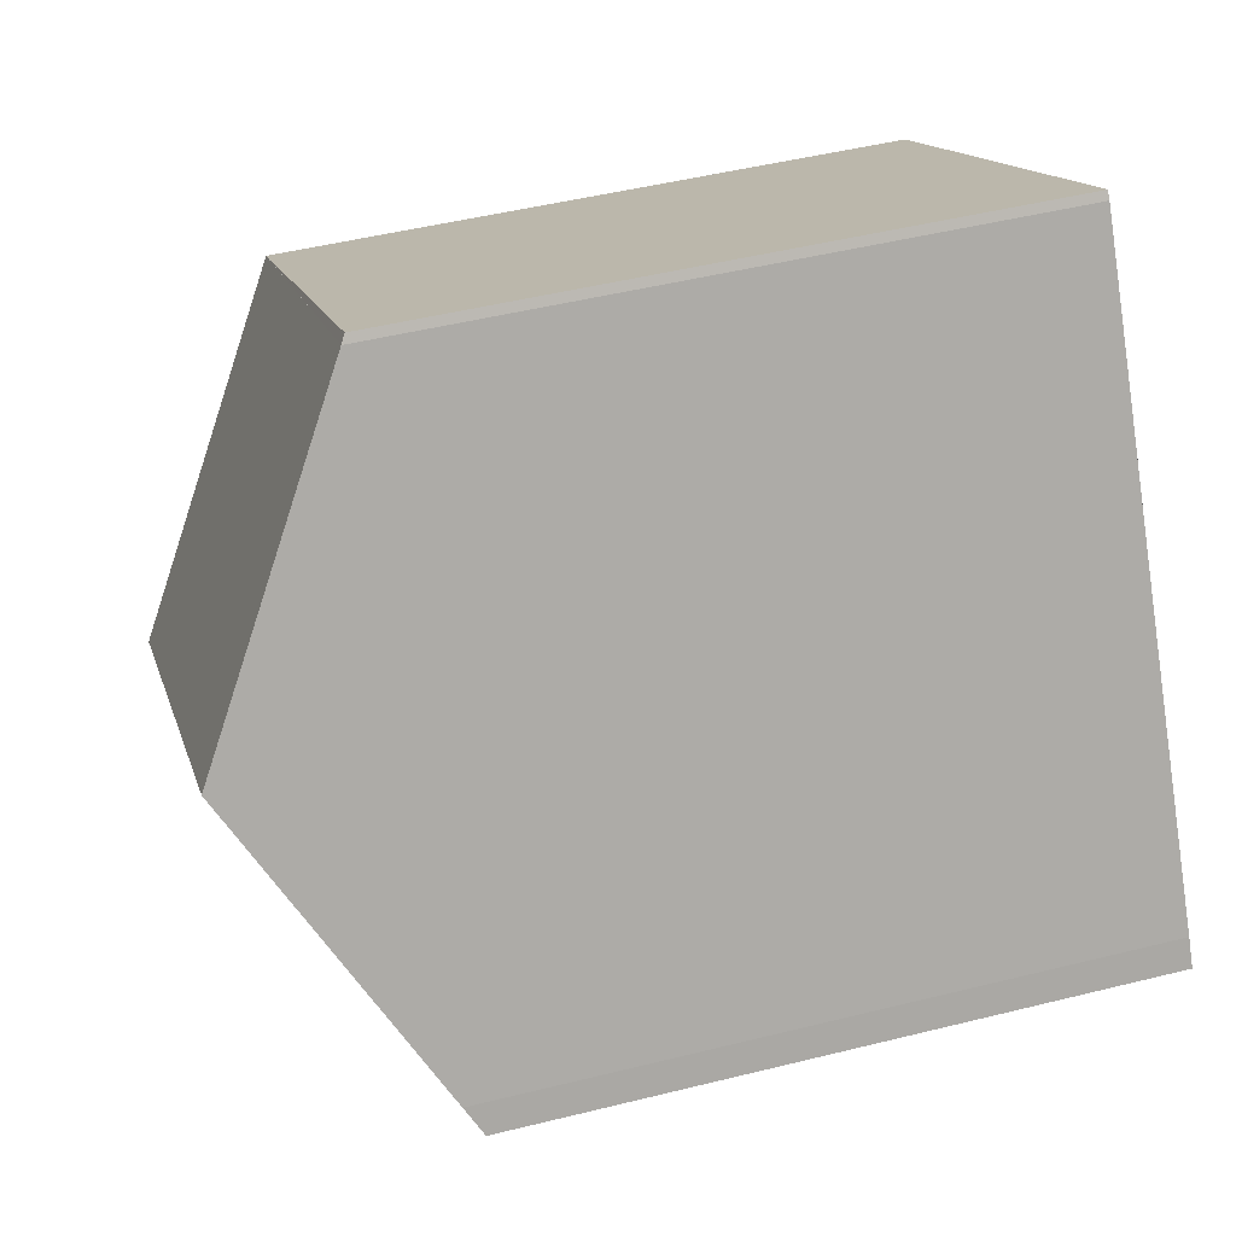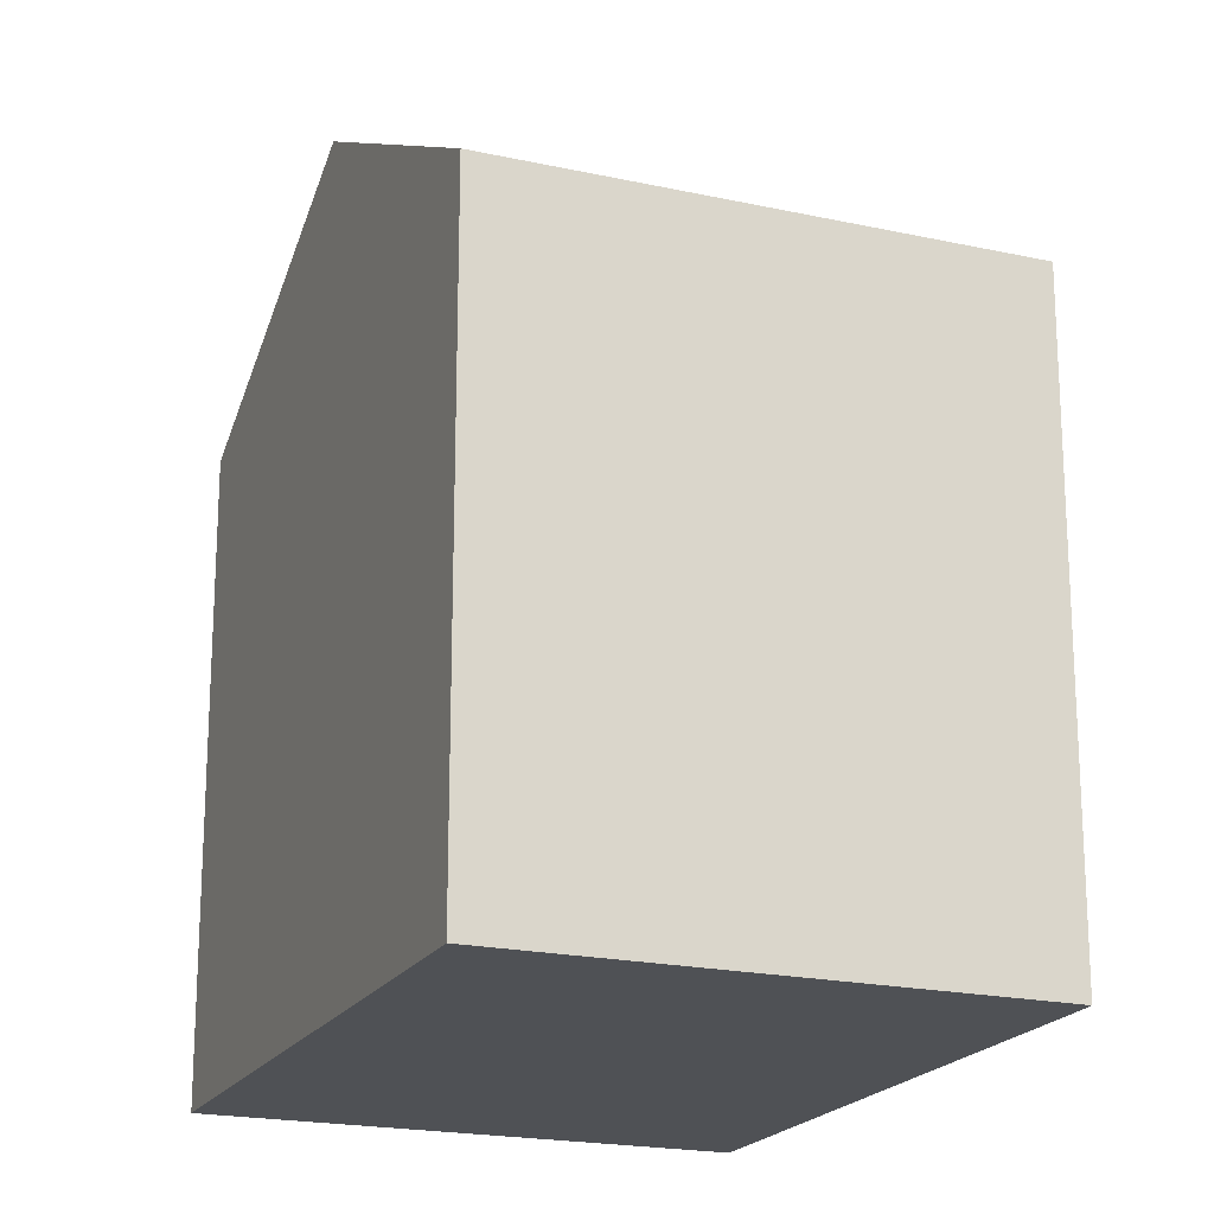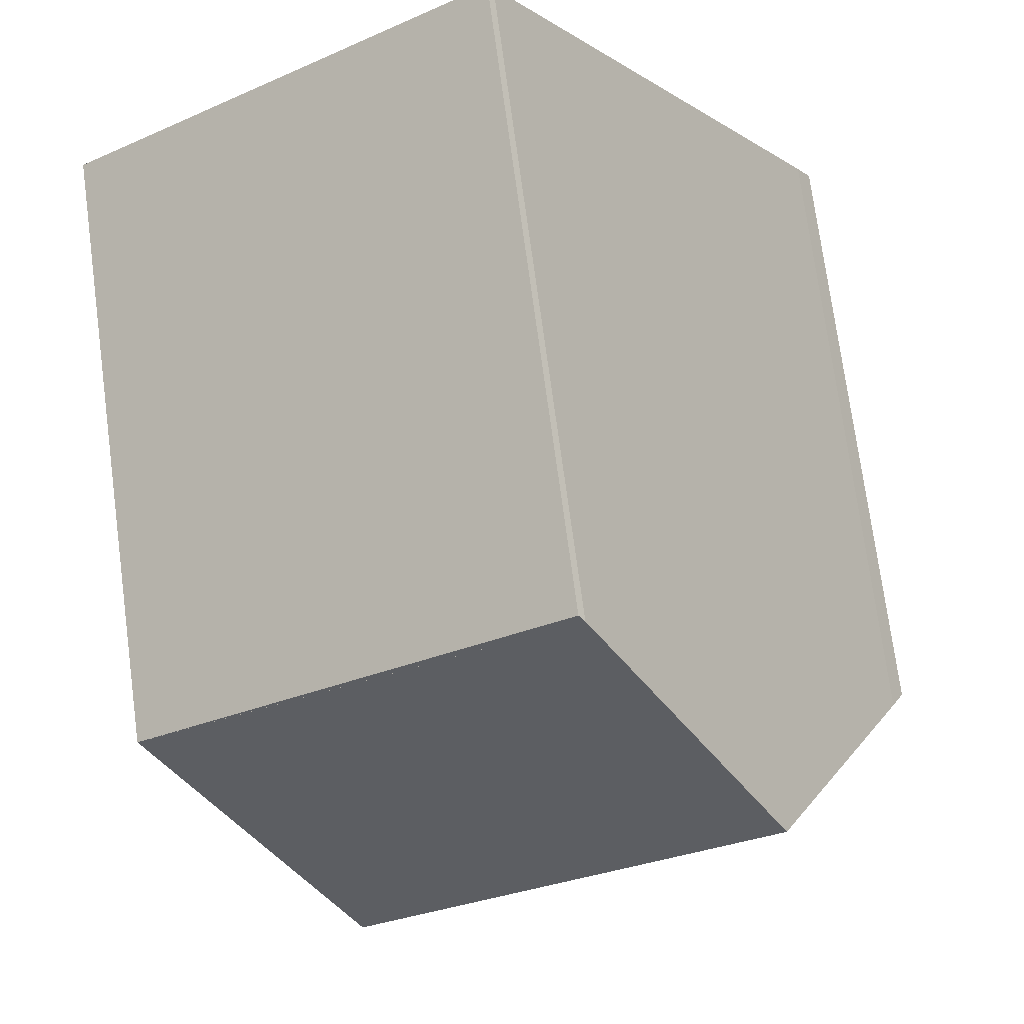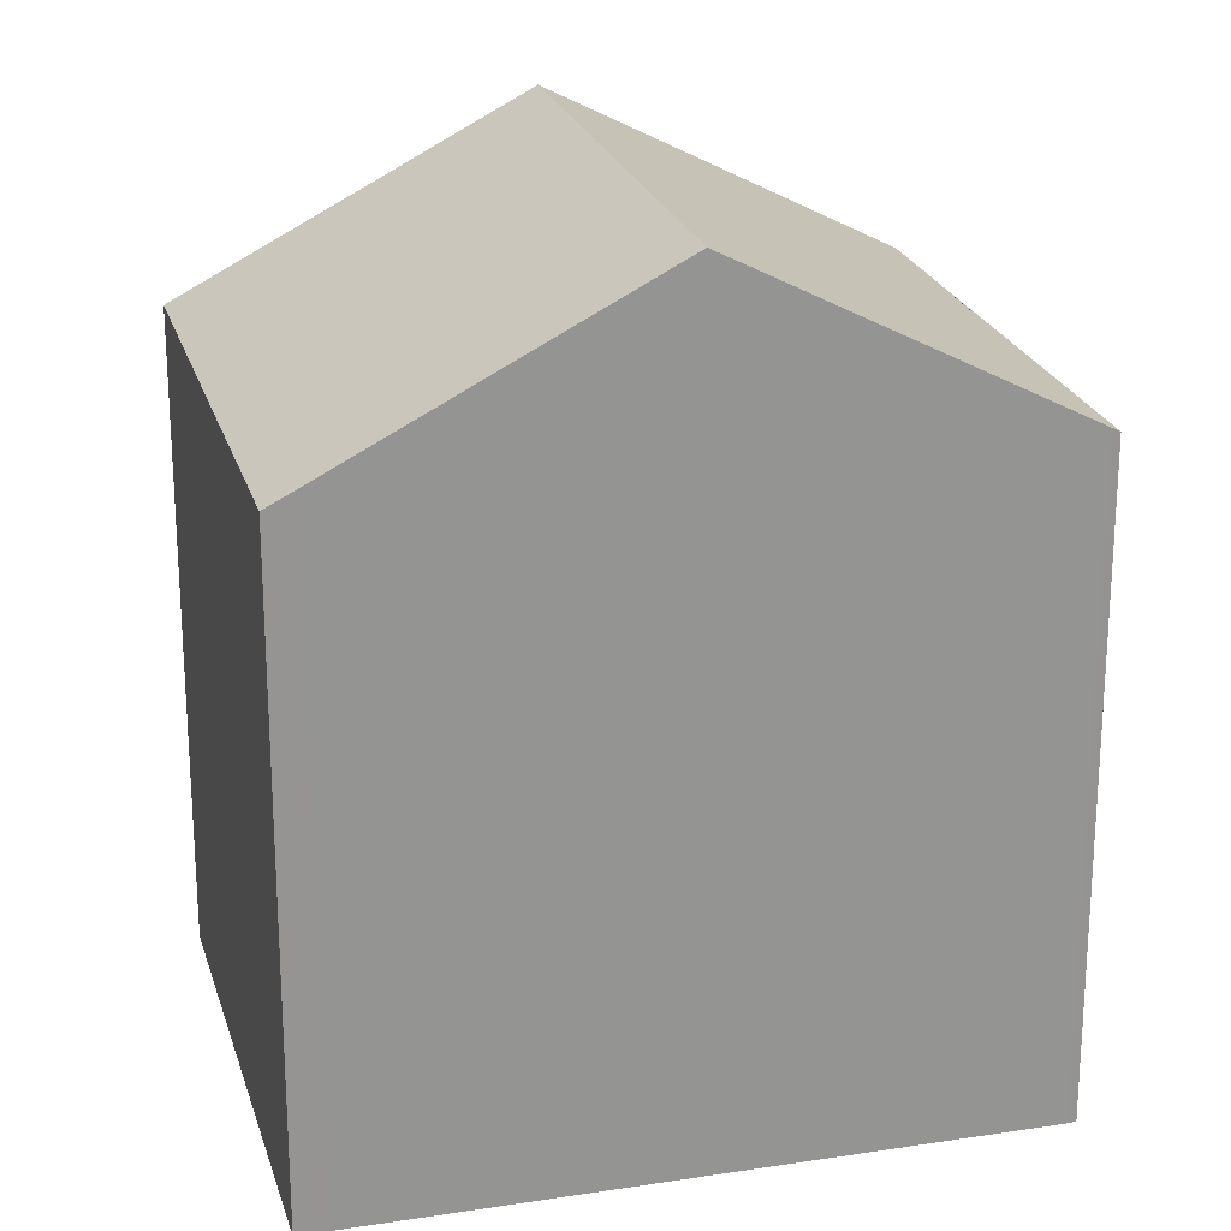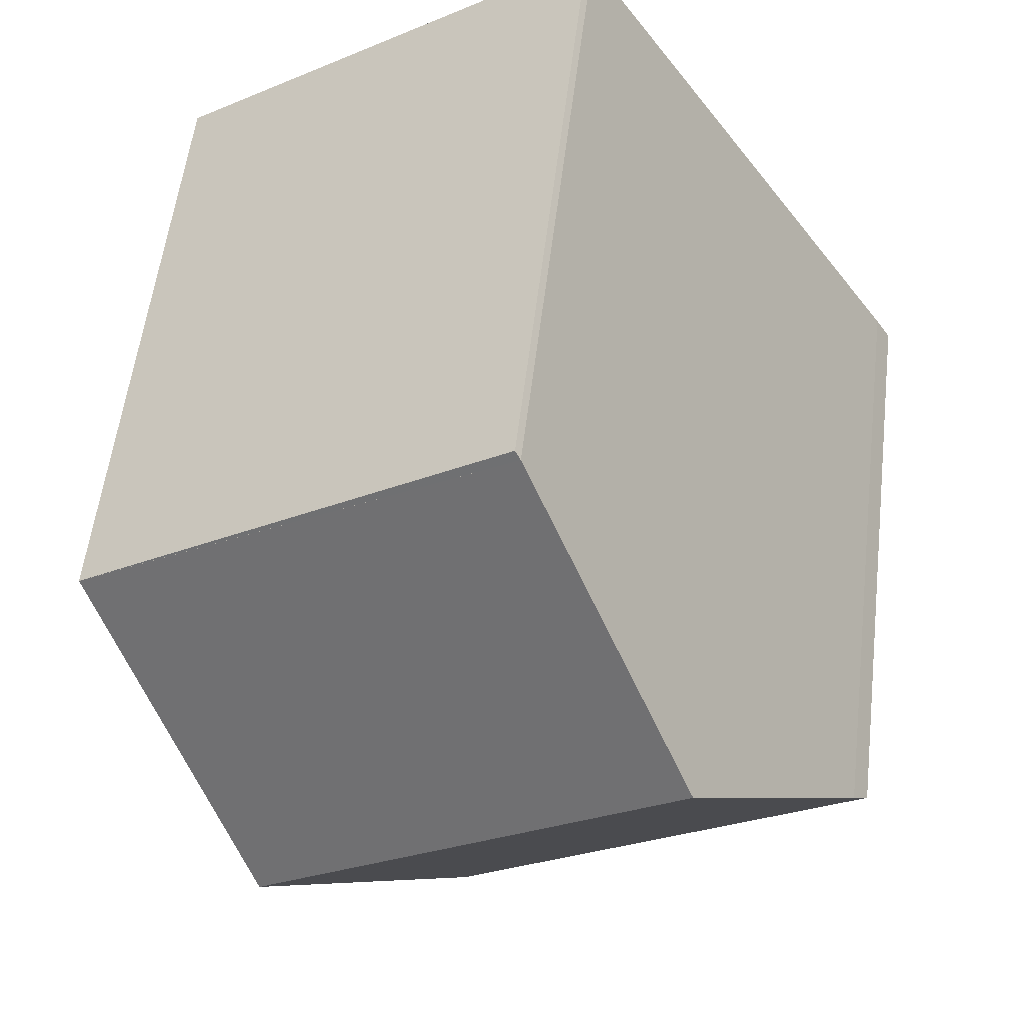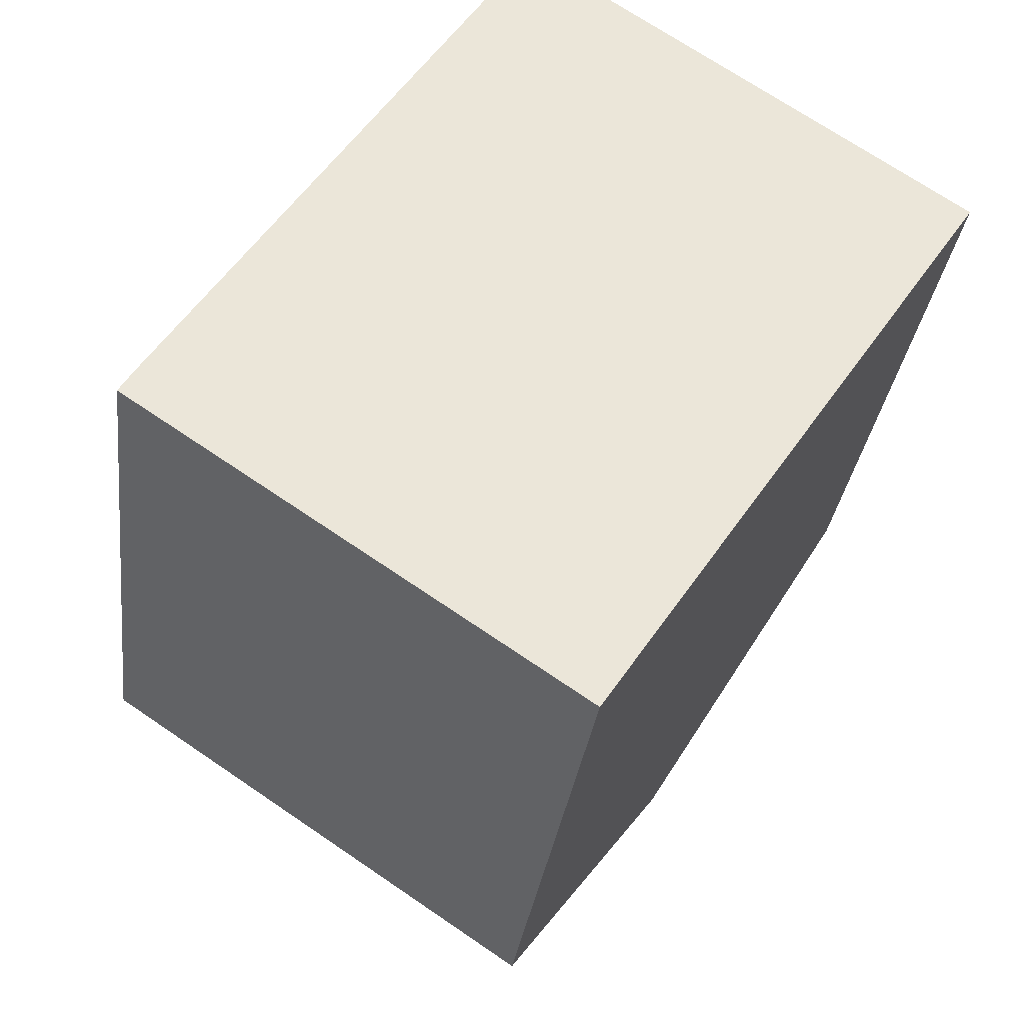
<metadata>
{"format":"obj","ext":"obj","renderer":"f3d","projection":"perspective","resolution":1024,"background":"white","views":[{"elev":48.1,"azim":-105.6,"up":"+Z"},{"elev":-19.9,"azim":-168.4,"up":"+Y"},{"elev":73.8,"azim":172.4,"up":"+Z"},{"elev":22.9,"azim":-71.2,"up":"+Y"},{"elev":55.5,"azim":-173.2,"up":"+Z"},{"elev":-30.6,"azim":-6.9,"up":"+Z"}]}
</metadata>
<code>
v  5.1 8.703 7.692
v  5.18 8.64 7.786
v  11.11 8.64 3.814
v  8.569 11.05 -0.115
v  11.17 8.64 3.769
v  2.58 11.05 3.899
v  0 8.641 5.291e-16
v  5.964 8.64 -3.999
v  0.219 8.851 0.345
v  0.219 -2.113e-17 0.345
v  0 0 0
v  5.1 -4.71e-16 7.692
v  2.58 -2.387e-16 3.899
v  5.18 -4.768e-16 7.786
v  11.17 -2.308e-16 3.769
v  11.11 -2.335e-16 3.814
v  5.964 2.449e-16 -3.999
v  8.569 7.042e-18 -0.115
g defaultobject
f 1 2 3
f 4 1 5
f 1 4 6
f 7 4 8
f 4 7 6
f 6 7 9
f 7 10 9
f 10 7 11
f 9 1 6
f 1 9 10
f 1 10 12
f 12 10 13
f 12 2 1
f 2 12 14
f 14 3 2
f 3 14 5
f 5 14 15
f 15 14 16
f 15 4 5
f 4 15 8
f 8 15 17
f 17 15 18
f 8 11 7
f 11 8 17
f 12 16 14
f 16 12 15
f 15 12 18
f 18 12 13
f 18 13 10
f 18 10 17
f 17 10 11

</code>
